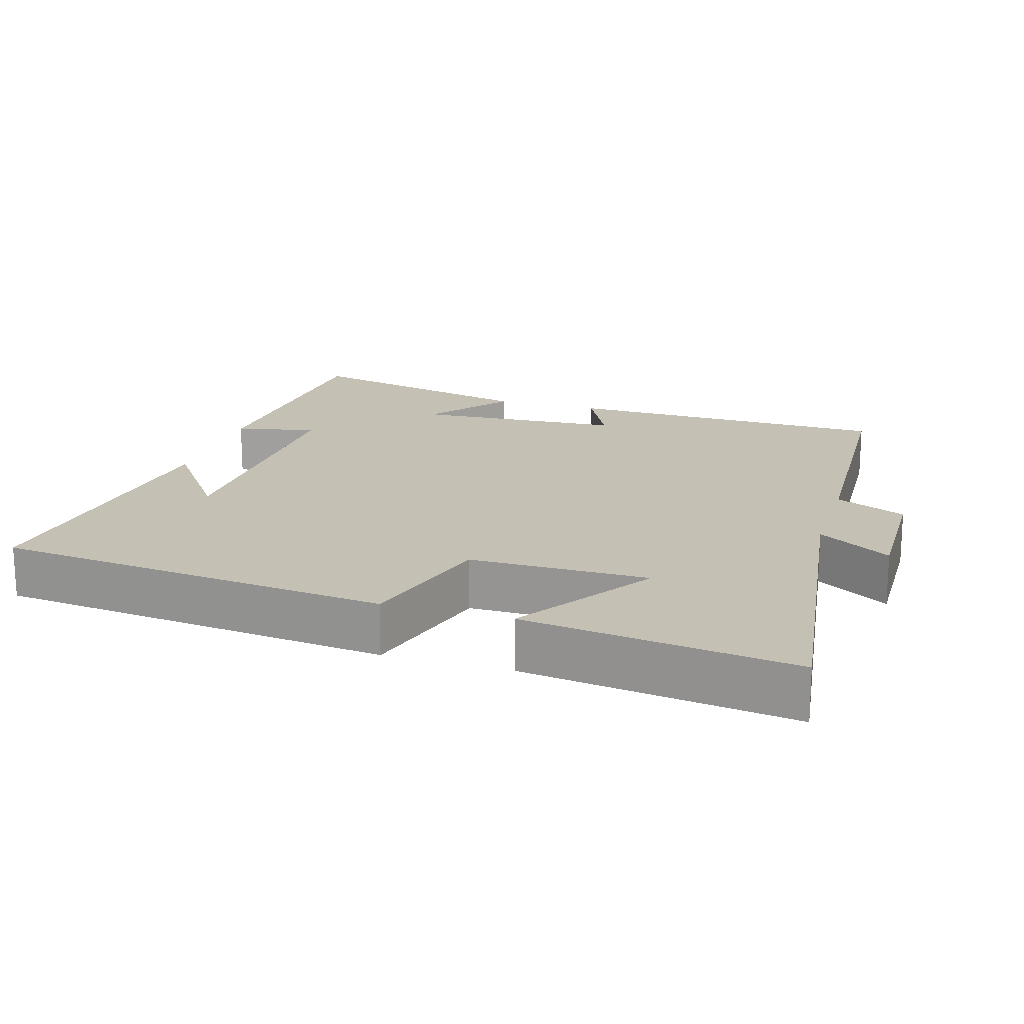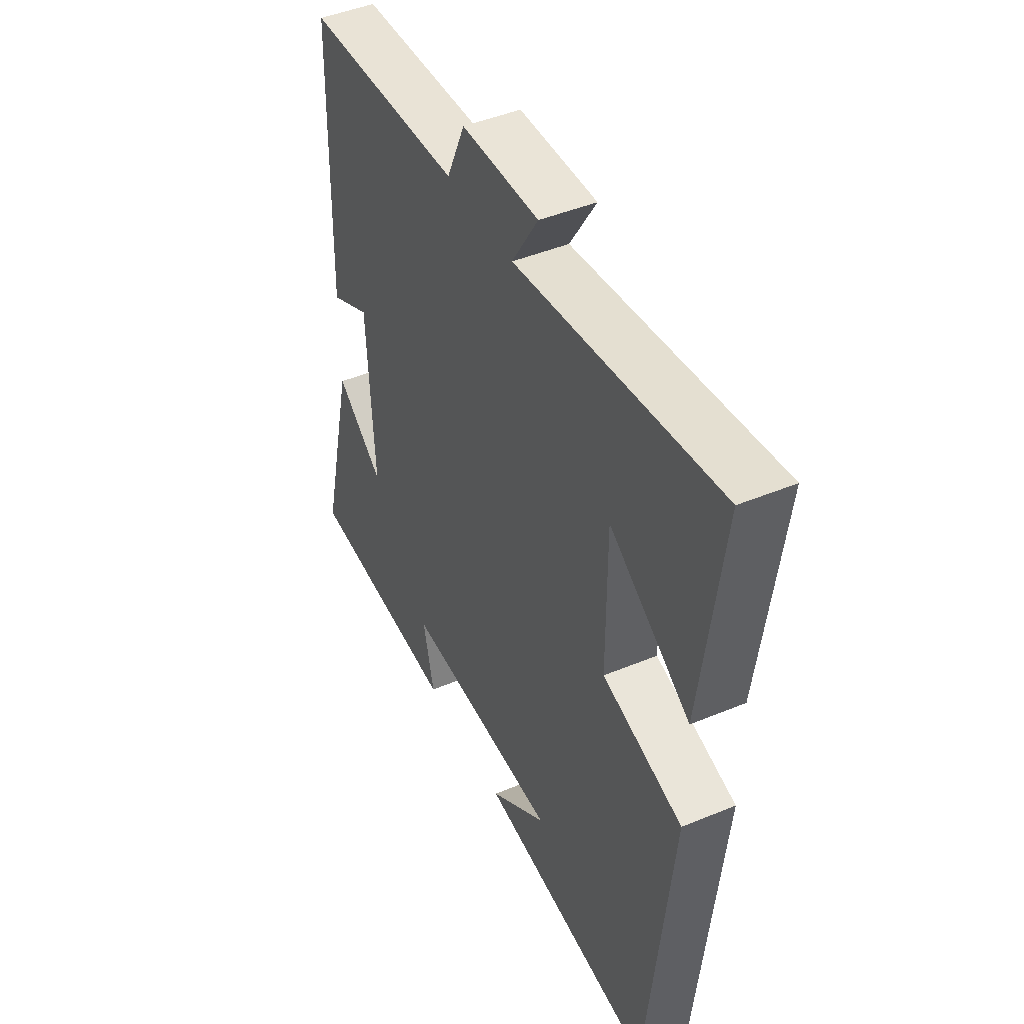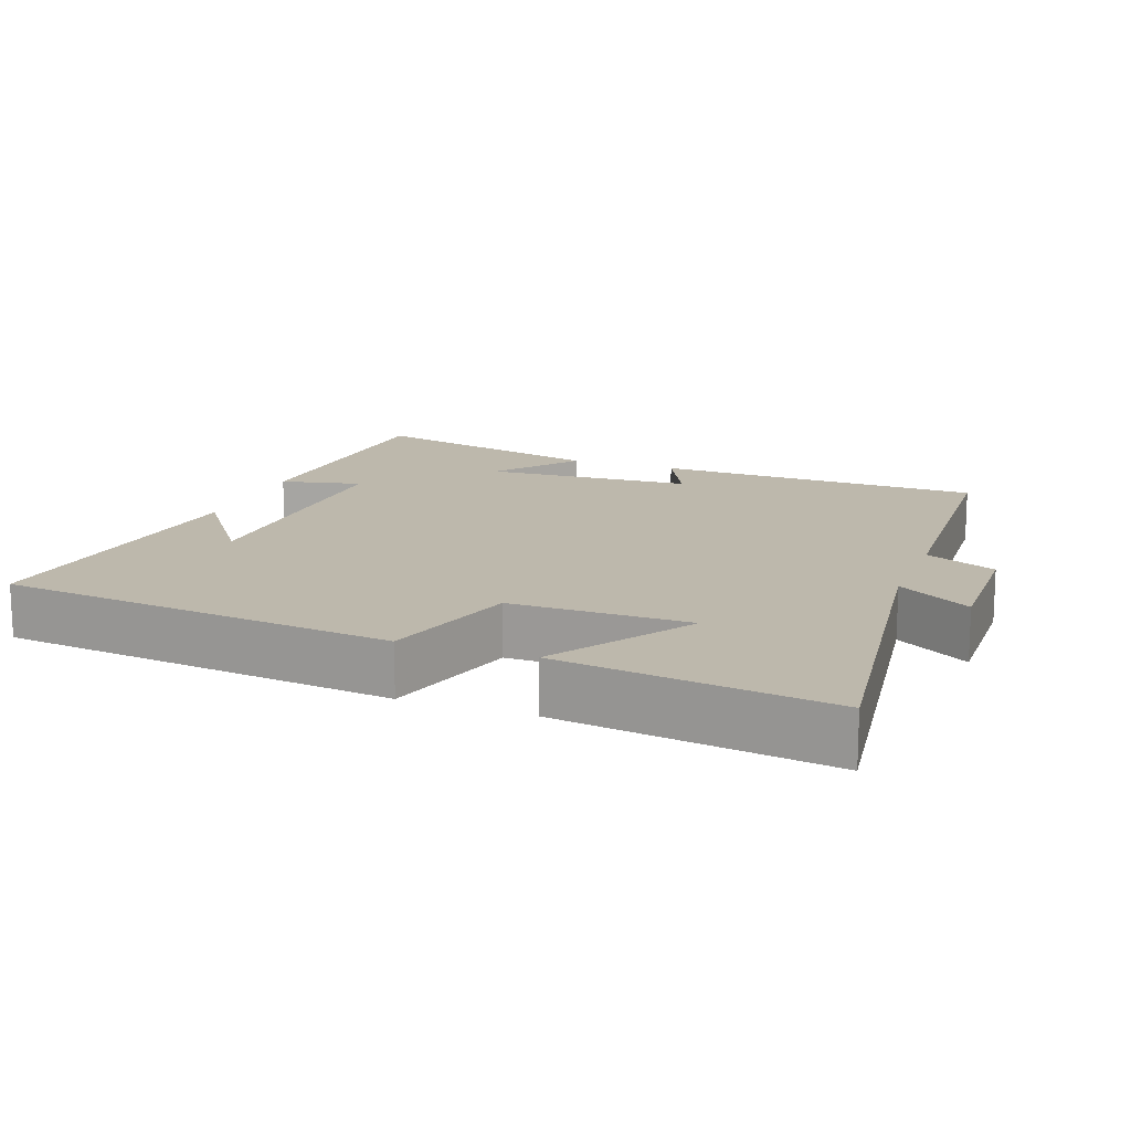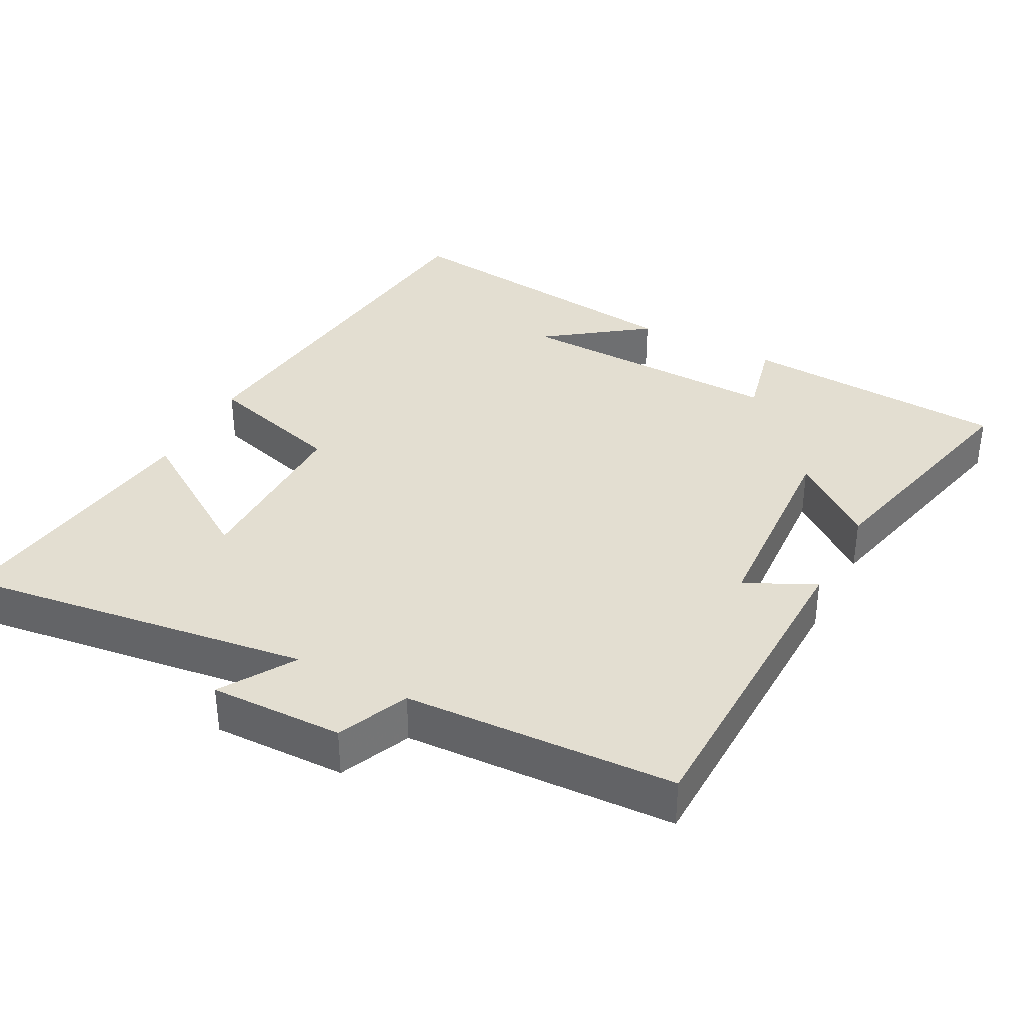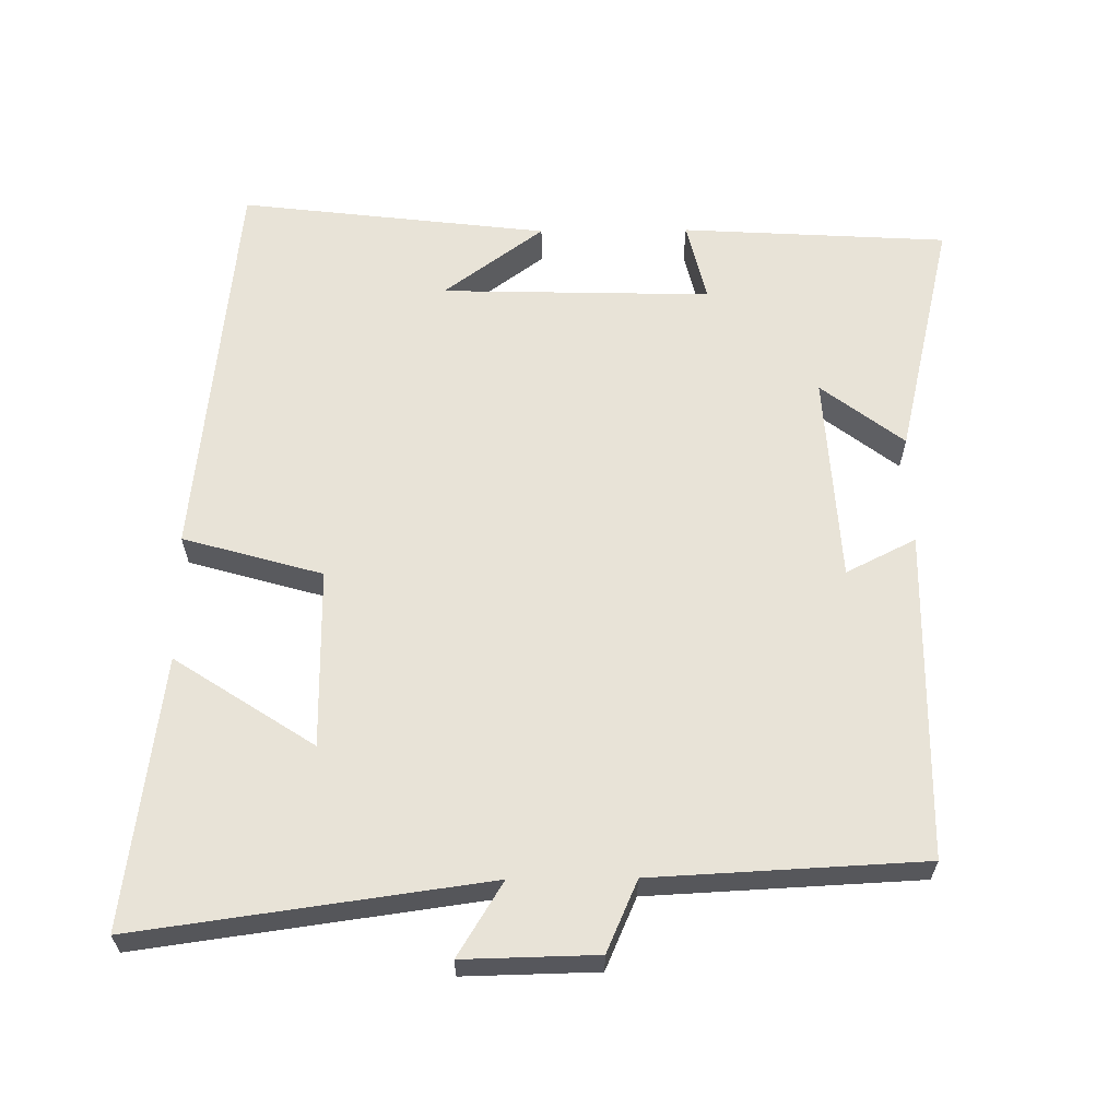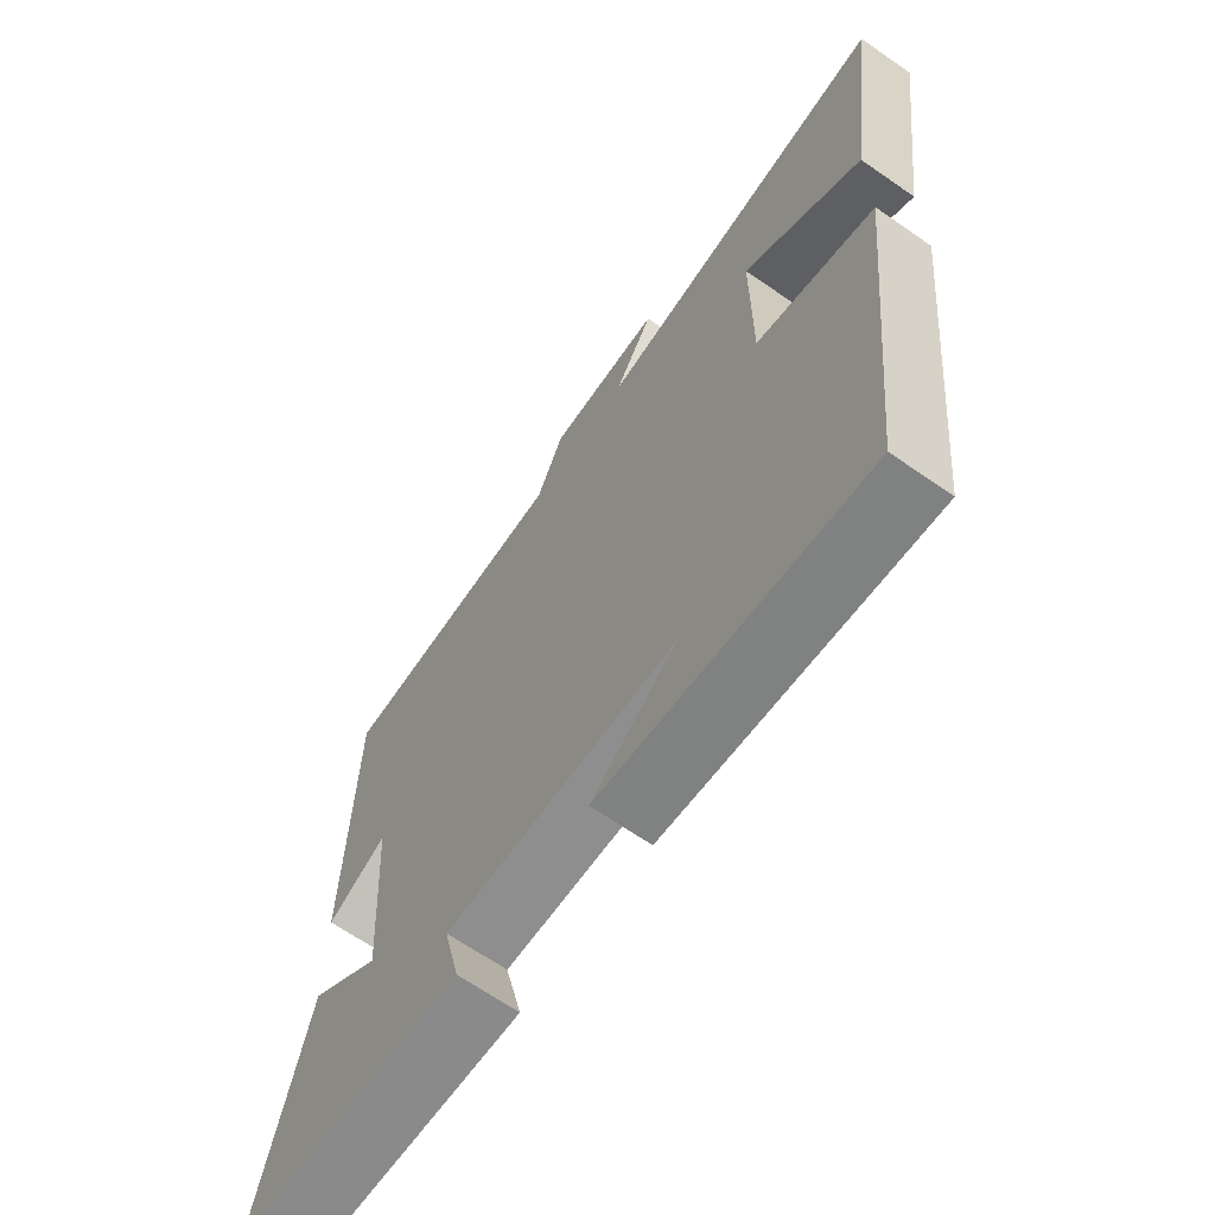
<metadata>
{"format":"obj","ext":"obj","renderer":"f3d","projection":"perspective","resolution":1024,"background":"white","views":[{"elev":18.0,"azim":-73.0,"up":"+Y"},{"elev":45.4,"azim":-115.6,"up":"+Z"},{"elev":14.8,"azim":-69.5,"up":"+Y"},{"elev":36.0,"azim":27.9,"up":"+Y"},{"elev":62.3,"azim":-0.6,"up":"+Y"},{"elev":-66.4,"azim":-124.9,"up":"+Z"}]}
</metadata>
<code>
v -0.44 0.07 -0.552
v -0.5 0.07 0.007
v -0.304 0.07 0.063
v -0.304 0.07 0.315
v -0.5 0.07 0.187
v -0.551 0.07 0.568
v -0.058 0.07 0.5
v -0.122 0.07 0.604
v 0.066 0.07 0.6
v 0.11 0.07 0.5
v 0.491 0.07 0.481
v 0.5 0.07 0.019
v 0.402 0.07 0.068
v 0.384 0.07 -0.226
v 0.5 0.07 -0.137
v 0.581 0.07 -0.478
v 0.206 0.07 -0.5
v 0.233 0.07 -0.386
v -0.147 0.07 -0.396
v -0.006 0.07 -0.5
v -0.44 0 -0.552
v -0.5 0 0.007
v -0.304 0 0.063
v -0.304 0 0.315
v -0.5 0 0.187
v -0.551 0 0.568
v -0.058 0 0.5
v -0.122 0 0.604
v 0.066 0 0.6
v 0.11 0 0.5
v 0.491 0 0.481
v 0.5 0 0.019
v 0.402 0 0.068
v 0.384 0 -0.226
v 0.5 0 -0.137
v 0.581 0 -0.478
v 0.206 0 -0.5
v 0.233 0 -0.386
v -0.147 0 -0.396
v -0.006 0 -0.5
f 19 20 1
f 15 16 17 18
f 14 15 18
f 13 14 18 19
f 10 11 12 13
f 10 13 19 1
f 7 8 9 10
f 4 5 6 7
f 3 4 7 10
f 1 2 3
f 1 3 10
f 21 40 39
f 38 37 36 35
f 38 35 34
f 39 38 34 33
f 33 32 31 30
f 21 39 33 30
f 30 29 28 27
f 27 26 25 24
f 30 27 24 23
f 23 22 21
f 30 23 21
f 1 21 22 2
f 2 22 23 3
f 3 23 24 4
f 4 24 25 5
f 5 25 26 6
f 6 26 27 7
f 7 27 28 8
f 8 28 29 9
f 9 29 30 10
f 10 30 31 11
f 11 31 32 12
f 12 32 33 13
f 13 33 34 14
f 14 34 35 15
f 15 35 36 16
f 16 36 37 17
f 17 37 38 18
f 18 38 39 19
f 19 39 40 20
f 20 40 21 1

</code>
